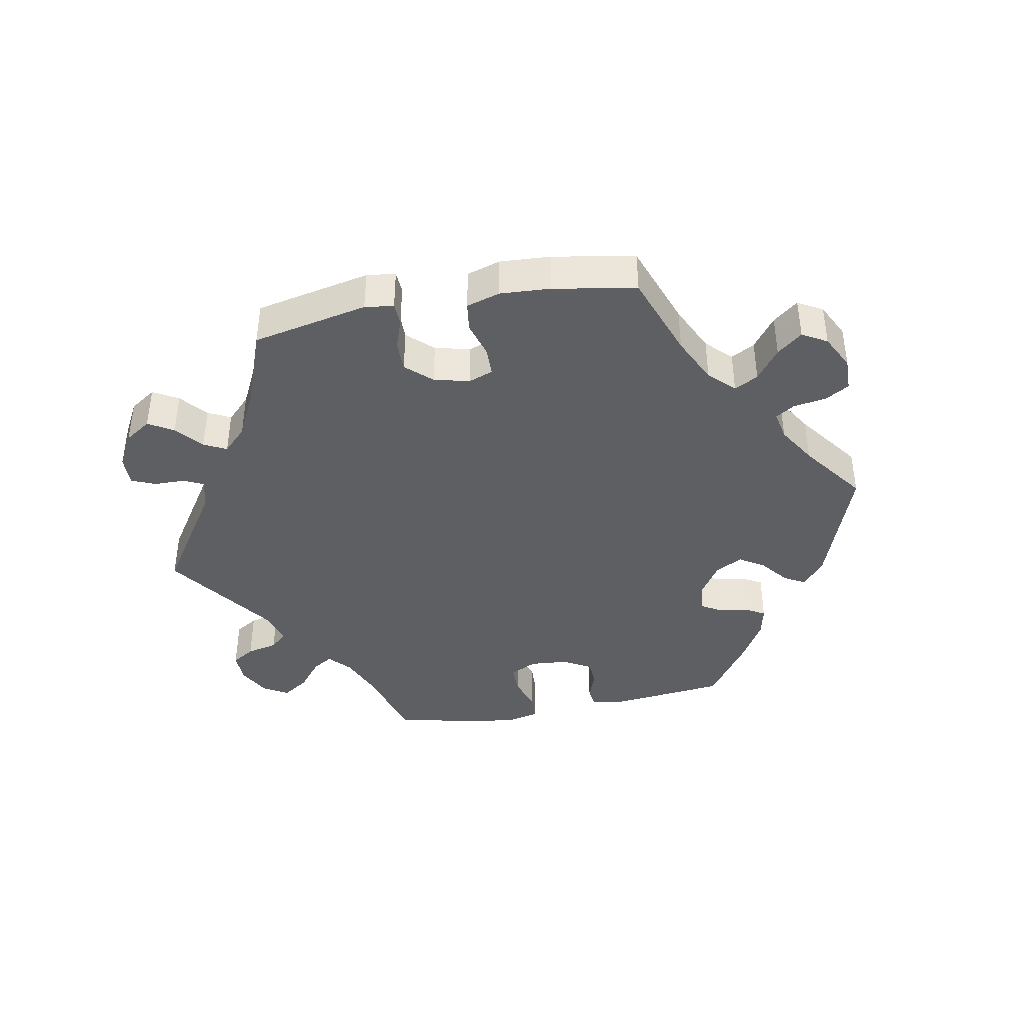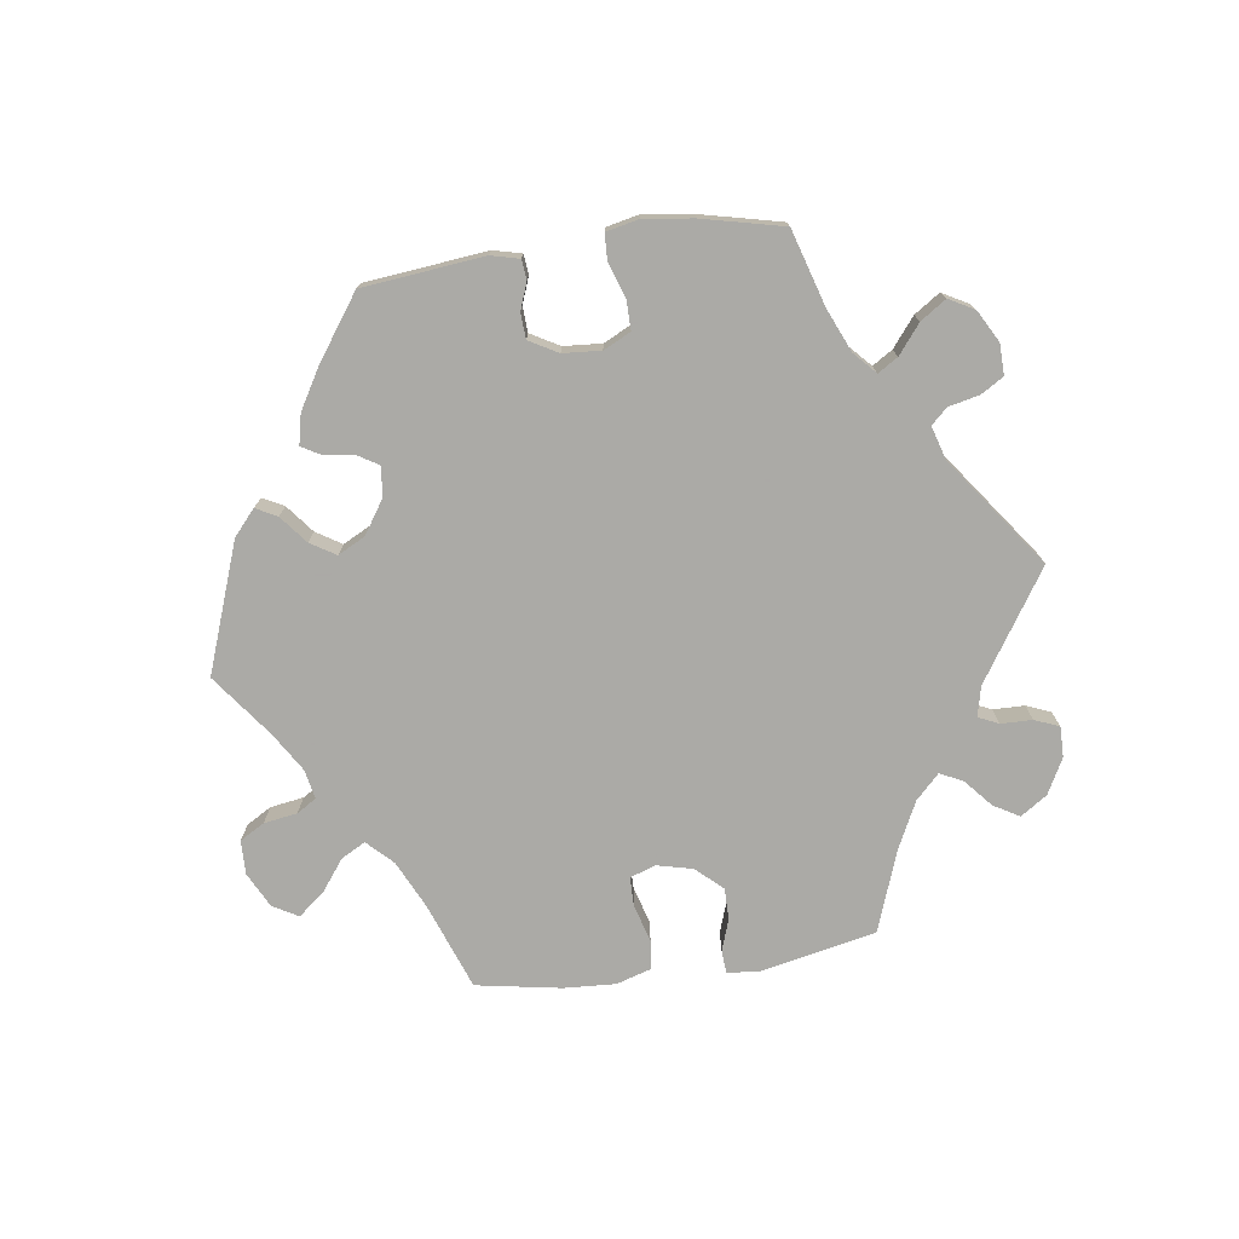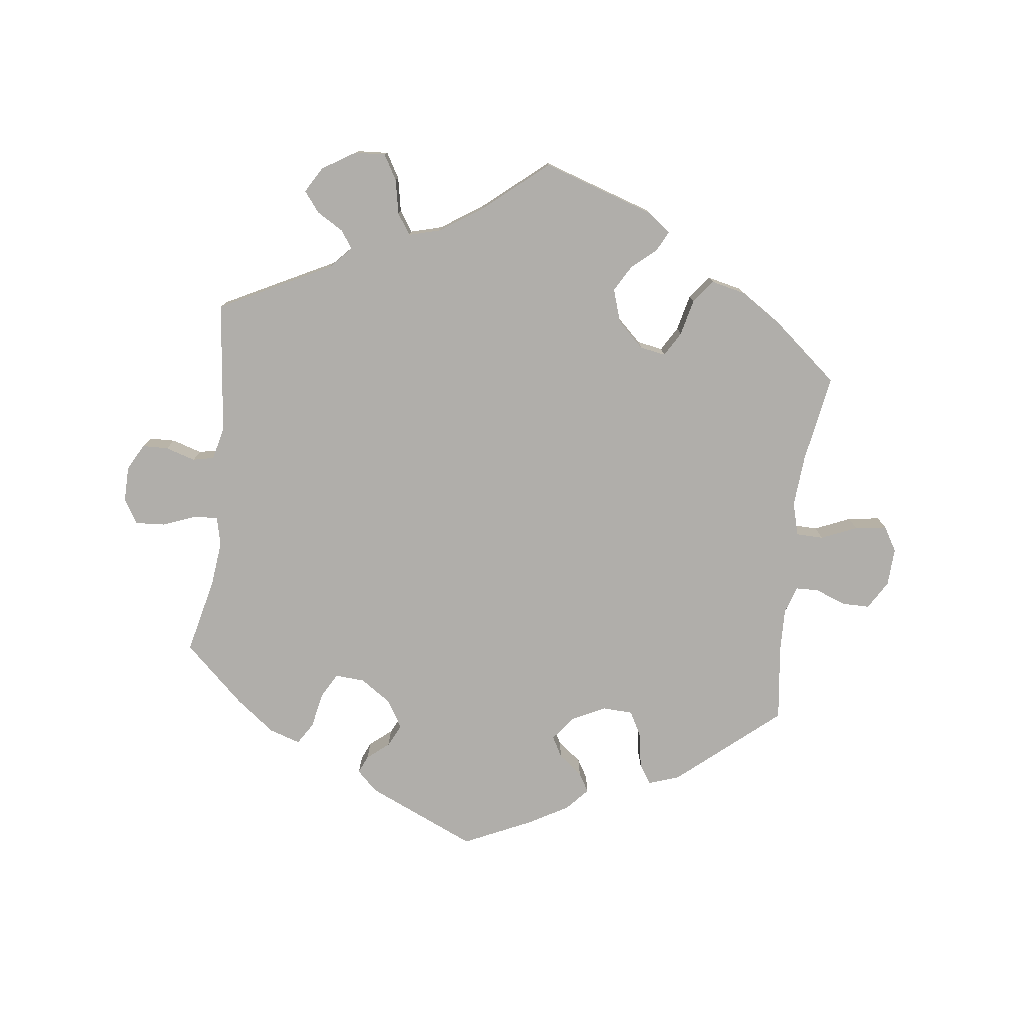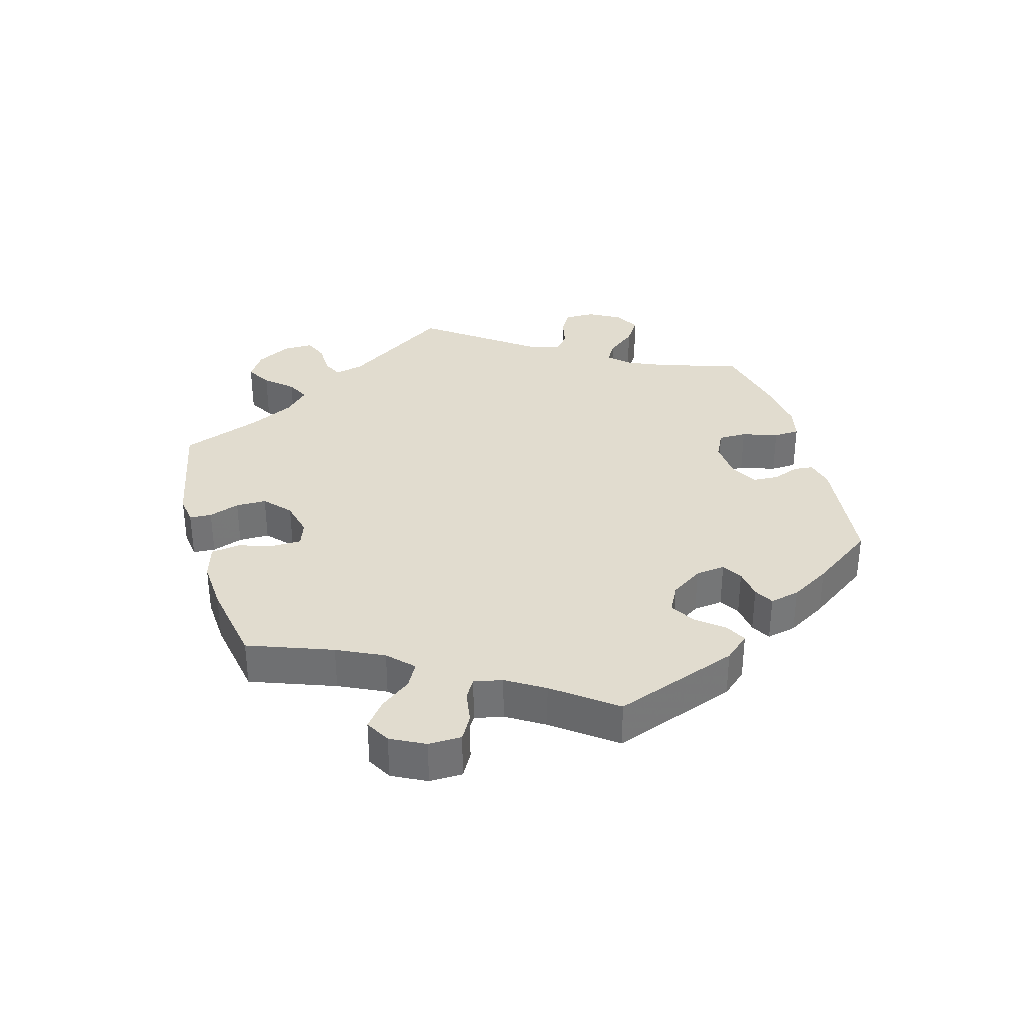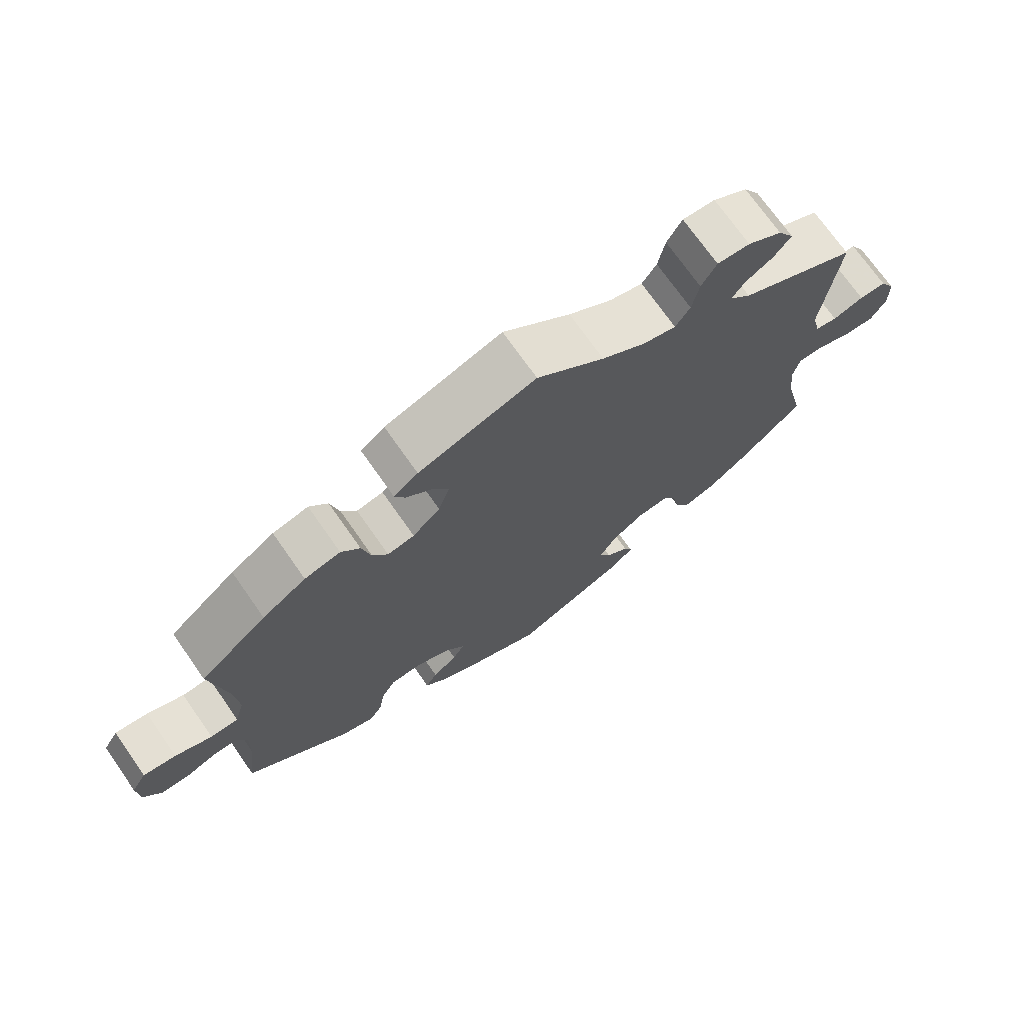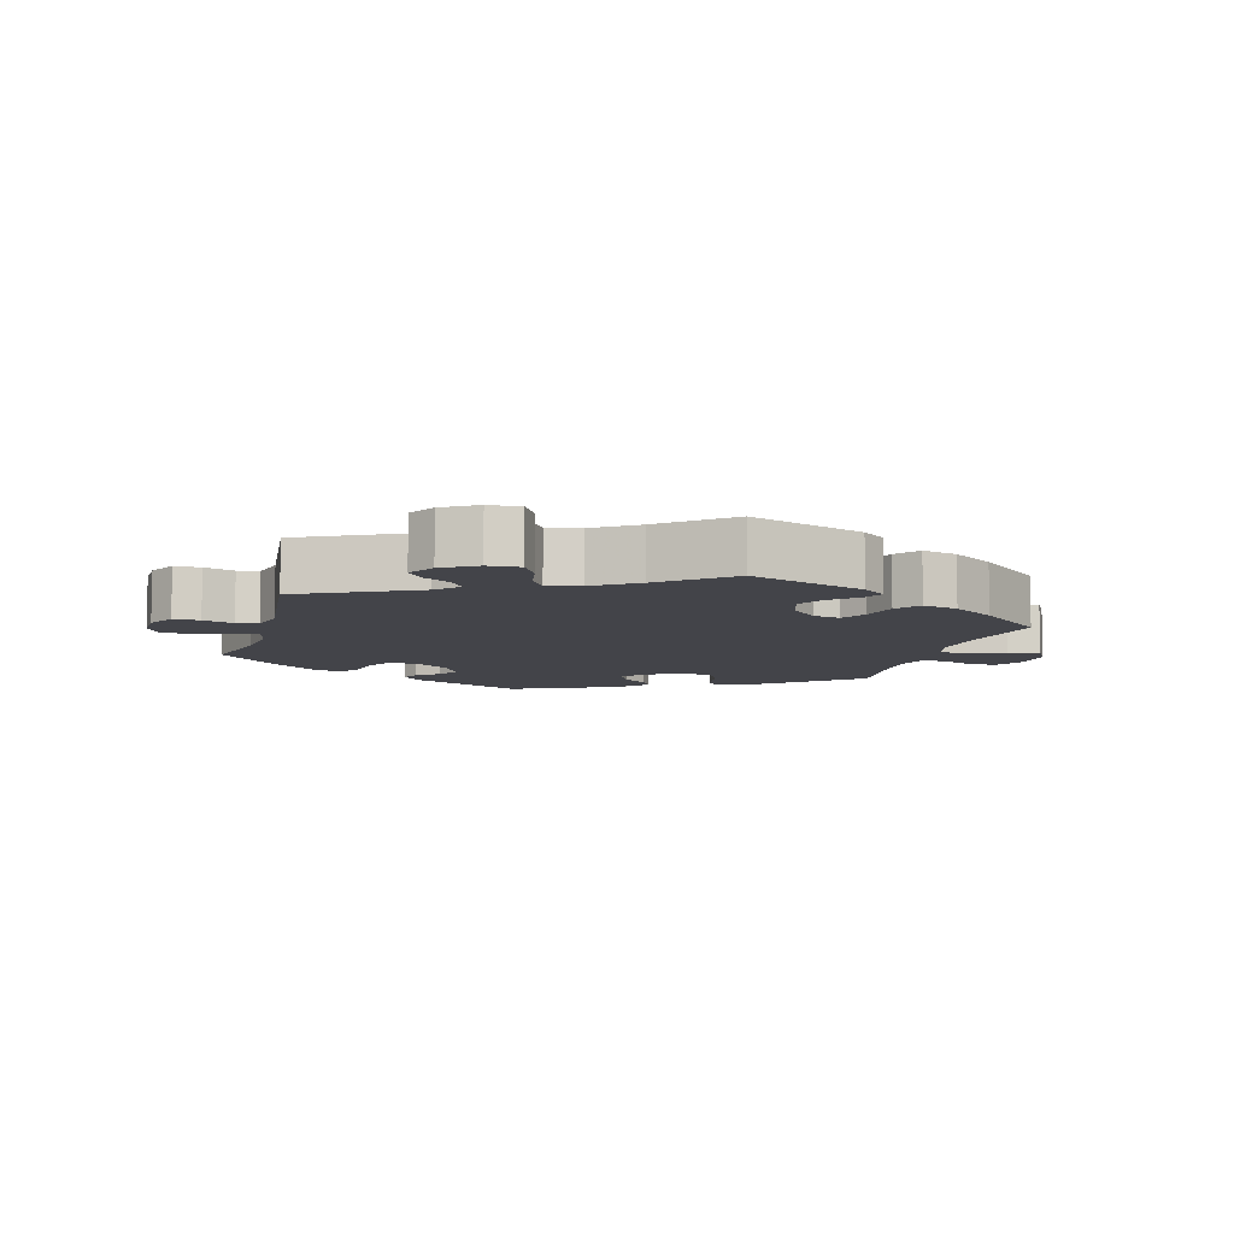
<metadata>
{"format":"obj","ext":"obj","renderer":"f3d","projection":"perspective","resolution":1024,"background":"white","views":[{"elev":-41.1,"azim":40.5,"up":"+Y"},{"elev":-75.7,"azim":-142.0,"up":"+Y"},{"elev":-77.7,"azim":-6.9,"up":"+Y"},{"elev":34.5,"azim":104.2,"up":"+Y"},{"elev":72.2,"azim":145.0,"up":"+Z"},{"elev":-8.5,"azim":-16.2,"up":"+Y"}]}
</metadata>
<code>
v -0.331 0.07 0.375
v -0.3 0.07 0.408
v -0.319 0.07 0.435
v -0.359 0.07 0.459
v -0.383 0.07 0.49
v -0.36 0.07 0.529
v -0.31 0.07 0.56
v -0.263 0.07 0.563
v -0.241 0.07 0.525
v -0.231 0.07 0.473
v -0.21 0.07 0.441
v -0.162 0.07 0.454
v -0.099 0.07 0.496
v -0.001 0.07 0.578
v 0.169 0.07 0.522
v 0.204 0.07 0.495
v 0.189 0.07 0.465
v 0.152 0.07 0.433
v 0.129 0.07 0.393
v 0.145 0.07 0.343
v 0.185 0.07 0.305
v 0.224 0.07 0.298
v 0.246 0.07 0.335
v 0.259 0.07 0.39
v 0.286 0.07 0.425
v 0.338 0.07 0.413
v 0.402 0.07 0.371
v 0.5 0.07 0.289
v 0.477 0.07 0.155
v 0.471 0.07 0.077
v 0.485 0.07 0.027
v 0.526 0.07 0.026
v 0.58 0.07 0.049
v 0.628 0.07 0.056
v 0.65 0.07 0.019
v 0.647 0.07 -0.039
v 0.621 0.07 -0.082
v 0.579 0.07 -0.082
v 0.532 0.07 -0.064
v 0.498 0.07 -0.065
v 0.484 0.07 -0.107
v 0.486 0.07 -0.174
v 0.5 0.07 -0.289
v 0.346 0.07 -0.419
v 0.299 0.07 -0.435
v 0.28 0.07 -0.405
v 0.272 0.07 -0.353
v 0.251 0.07 -0.314
v 0.205 0.07 -0.312
v 0.153 0.07 -0.338
v 0.126 0.07 -0.374
v 0.143 0.07 -0.405
v 0.179 0.07 -0.433
v 0.196 0.07 -0.462
v 0.165 0.07 -0.496
v 0.105 0.07 -0.53
v 0.001 0.07 -0.578
v -0.165 0.07 -0.504
v -0.196 0.07 -0.474
v -0.184 0.07 -0.447
v -0.151 0.07 -0.42
v -0.134 0.07 -0.386
v -0.159 0.07 -0.344
v -0.206 0.07 -0.312
v -0.251 0.07 -0.309
v -0.272 0.07 -0.346
v -0.283 0.07 -0.401
v -0.304 0.07 -0.434
v -0.351 0.07 -0.419
v -0.41 0.07 -0.374
v -0.501 0.07 -0.289
v -0.474 0.07 -0.174
v -0.466 0.07 -0.105
v -0.476 0.07 -0.062
v -0.511 0.07 -0.063
v -0.562 0.07 -0.083
v -0.608 0.07 -0.086
v -0.63 0.07 -0.049
v -0.629 0.07 0.005
v -0.607 0.07 0.045
v -0.568 0.07 0.046
v -0.523 0.07 0.032
v -0.491 0.07 0.039
v -0.479 0.07 0.089
v -0.501 0.07 0.289
v -0.331 0 0.375
v -0.3 0 0.408
v -0.319 0 0.435
v -0.359 0 0.459
v -0.383 0 0.49
v -0.36 0 0.529
v -0.31 0 0.56
v -0.263 0 0.563
v -0.241 0 0.525
v -0.231 0 0.473
v -0.21 0 0.441
v -0.162 0 0.454
v -0.099 0 0.496
v -0.001 0 0.578
v 0.169 0 0.522
v 0.204 0 0.495
v 0.189 0 0.465
v 0.152 0 0.433
v 0.129 0 0.393
v 0.145 0 0.343
v 0.185 0 0.305
v 0.224 0 0.298
v 0.246 0 0.335
v 0.259 0 0.39
v 0.286 0 0.425
v 0.338 0 0.413
v 0.402 0 0.371
v 0.5 0 0.289
v 0.477 0 0.155
v 0.471 0 0.077
v 0.485 0 0.027
v 0.526 0 0.026
v 0.58 0 0.049
v 0.628 0 0.056
v 0.65 0 0.019
v 0.647 0 -0.039
v 0.621 0 -0.082
v 0.579 0 -0.082
v 0.532 0 -0.064
v 0.498 0 -0.065
v 0.484 0 -0.107
v 0.486 0 -0.174
v 0.5 0 -0.289
v 0.346 0 -0.419
v 0.299 0 -0.435
v 0.28 0 -0.405
v 0.272 0 -0.353
v 0.251 0 -0.314
v 0.205 0 -0.312
v 0.153 0 -0.338
v 0.126 0 -0.374
v 0.143 0 -0.405
v 0.179 0 -0.433
v 0.196 0 -0.462
v 0.165 0 -0.496
v 0.105 0 -0.53
v 0.001 0 -0.578
v -0.165 0 -0.504
v -0.196 0 -0.474
v -0.184 0 -0.447
v -0.151 0 -0.42
v -0.134 0 -0.386
v -0.159 0 -0.344
v -0.206 0 -0.312
v -0.251 0 -0.309
v -0.272 0 -0.346
v -0.283 0 -0.401
v -0.304 0 -0.434
v -0.351 0 -0.419
v -0.41 0 -0.374
v -0.501 0 -0.289
v -0.474 0 -0.174
v -0.466 0 -0.105
v -0.476 0 -0.062
v -0.511 0 -0.063
v -0.562 0 -0.083
v -0.608 0 -0.086
v -0.63 0 -0.049
v -0.629 0 0.005
v -0.607 0 0.045
v -0.568 0 0.046
v -0.523 0 0.032
v -0.491 0 0.039
v -0.479 0 0.089
v -0.501 0 0.289
f 84 85 1
f 83 84 1 2
f 79 80 81 82
f 79 82 83
f 78 79 83
f 75 76 77 78
f 74 75 78 83
f 73 74 83 2
f 69 70 71 72
f 69 72 73 2
f 66 67 68 69
f 65 66 69 2
f 58 59 60 61
f 58 61 62
f 57 58 62
f 56 57 62 63
f 52 53 54 55
f 51 52 55 56
f 44 45 46 47
f 42 43 44 47
f 41 42 47 48
f 40 41 48 49
f 36 37 38 39
f 36 39 40
f 35 36 40
f 32 33 34 35
f 31 32 35 40
f 30 31 40 49
f 26 27 28 29
f 23 24 25 26
f 22 23 26 29
f 21 22 29 30
f 15 16 17 18
f 13 14 15 18
f 12 13 18 19
f 11 12 19 20
f 7 8 9 10
f 7 10 11
f 6 7 11
f 3 4 5 6
f 2 3 6 11
f 64 65 2 11
f 51 56 63
f 50 51 63 64
f 21 30 49 50
f 21 50 64
f 11 20 21 64
f 86 170 169
f 87 86 169 168
f 167 166 165 164
f 168 167 164
f 168 164 163
f 163 162 161 160
f 168 163 160 159
f 87 168 159 158
f 157 156 155 154
f 87 158 157 154
f 154 153 152 151
f 87 154 151 150
f 146 145 144 143
f 147 146 143
f 147 143 142
f 148 147 142 141
f 140 139 138 137
f 141 140 137 136
f 132 131 130 129
f 132 129 128 127
f 133 132 127 126
f 134 133 126 125
f 124 123 122 121
f 125 124 121
f 125 121 120
f 120 119 118 117
f 125 120 117 116
f 134 125 116 115
f 114 113 112 111
f 111 110 109 108
f 114 111 108 107
f 115 114 107 106
f 103 102 101 100
f 103 100 99 98
f 104 103 98 97
f 105 104 97 96
f 95 94 93 92
f 96 95 92
f 96 92 91
f 91 90 89 88
f 96 91 88 87
f 96 87 150 149
f 148 141 136
f 149 148 136 135
f 135 134 115 106
f 149 135 106
f 149 106 105 96
f 1 86 87 2
f 2 87 88 3
f 3 88 89 4
f 4 89 90 5
f 5 90 91 6
f 6 91 92 7
f 7 92 93 8
f 8 93 94 9
f 9 94 95 10
f 10 95 96 11
f 11 96 97 12
f 12 97 98 13
f 13 98 99 14
f 14 99 100 15
f 15 100 101 16
f 16 101 102 17
f 17 102 103 18
f 18 103 104 19
f 19 104 105 20
f 20 105 106 21
f 21 106 107 22
f 22 107 108 23
f 23 108 109 24
f 24 109 110 25
f 25 110 111 26
f 26 111 112 27
f 27 112 113 28
f 28 113 114 29
f 29 114 115 30
f 30 115 116 31
f 31 116 117 32
f 32 117 118 33
f 33 118 119 34
f 34 119 120 35
f 35 120 121 36
f 36 121 122 37
f 37 122 123 38
f 38 123 124 39
f 39 124 125 40
f 40 125 126 41
f 41 126 127 42
f 42 127 128 43
f 43 128 129 44
f 44 129 130 45
f 45 130 131 46
f 46 131 132 47
f 47 132 133 48
f 48 133 134 49
f 49 134 135 50
f 50 135 136 51
f 51 136 137 52
f 52 137 138 53
f 53 138 139 54
f 54 139 140 55
f 55 140 141 56
f 56 141 142 57
f 57 142 143 58
f 58 143 144 59
f 59 144 145 60
f 60 145 146 61
f 61 146 147 62
f 62 147 148 63
f 63 148 149 64
f 64 149 150 65
f 65 150 151 66
f 66 151 152 67
f 67 152 153 68
f 68 153 154 69
f 69 154 155 70
f 70 155 156 71
f 71 156 157 72
f 72 157 158 73
f 73 158 159 74
f 74 159 160 75
f 75 160 161 76
f 76 161 162 77
f 77 162 163 78
f 78 163 164 79
f 79 164 165 80
f 80 165 166 81
f 81 166 167 82
f 82 167 168 83
f 83 168 169 84
f 84 169 170 85
f 85 170 86 1

</code>
